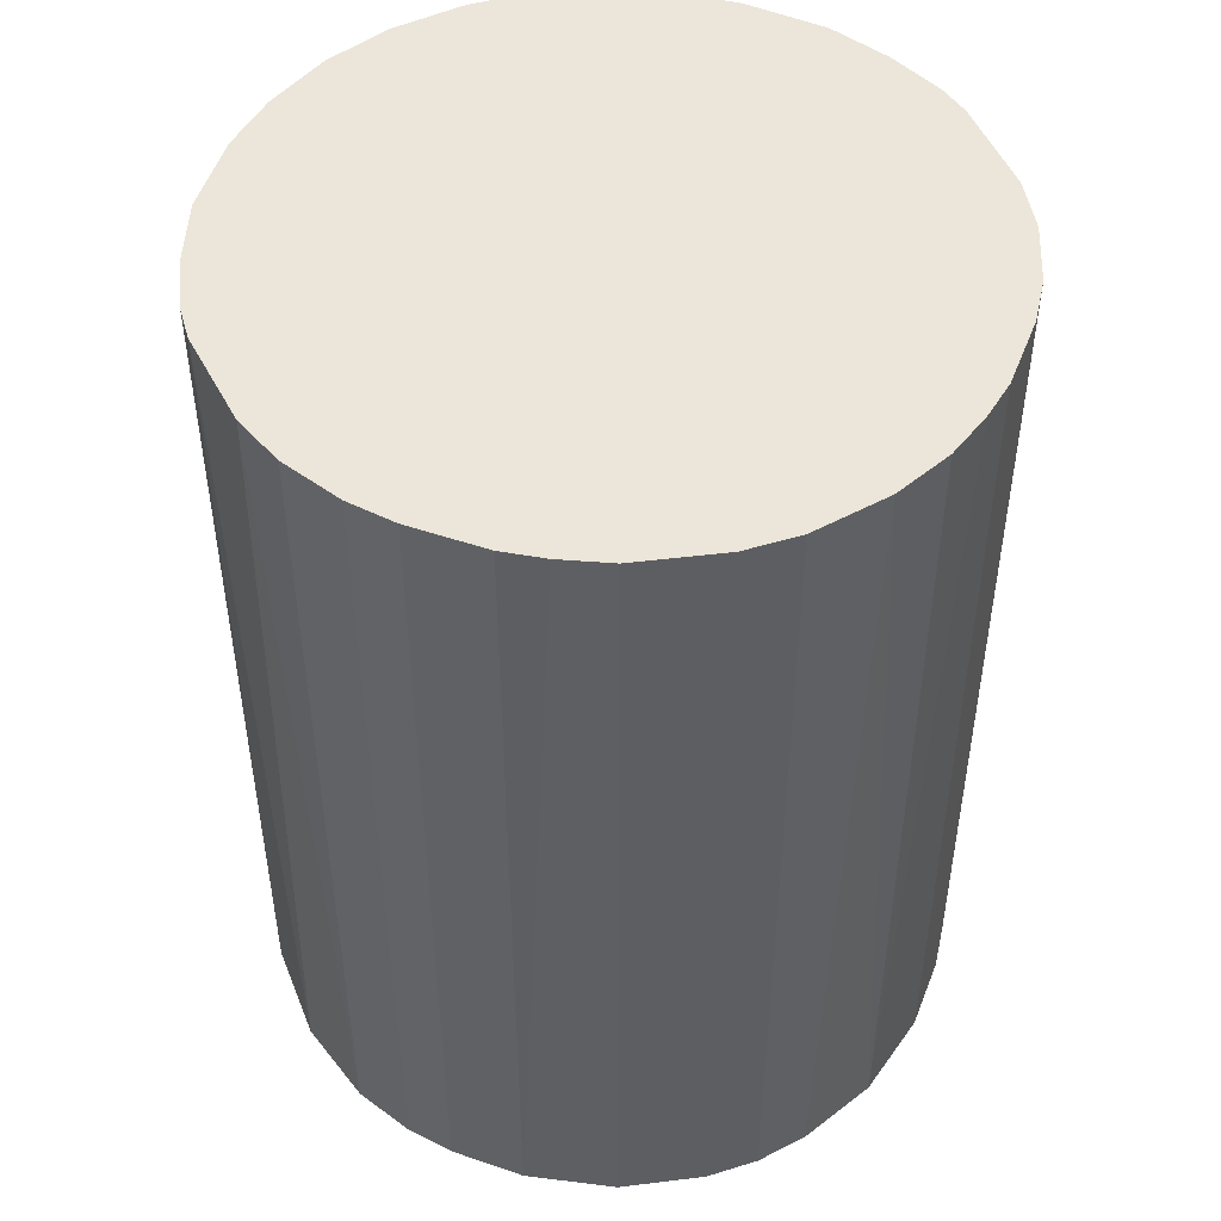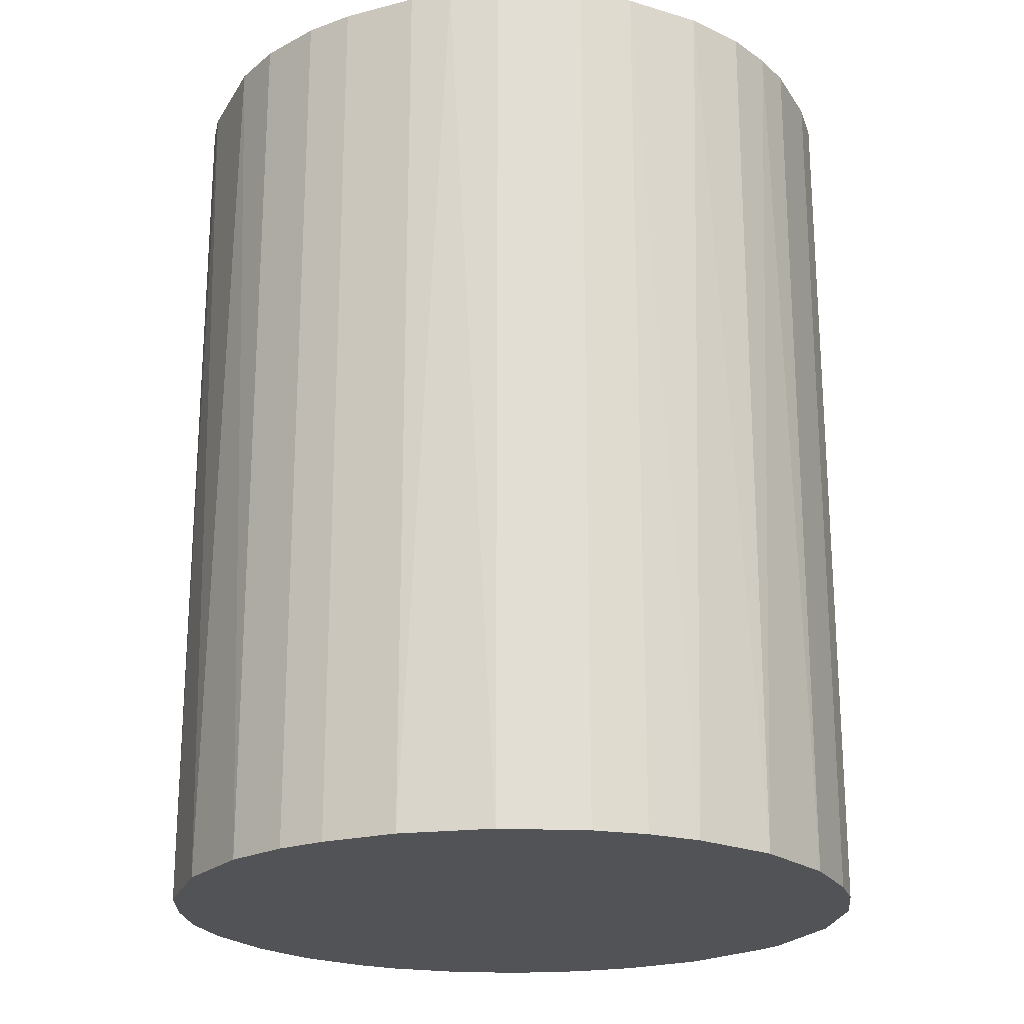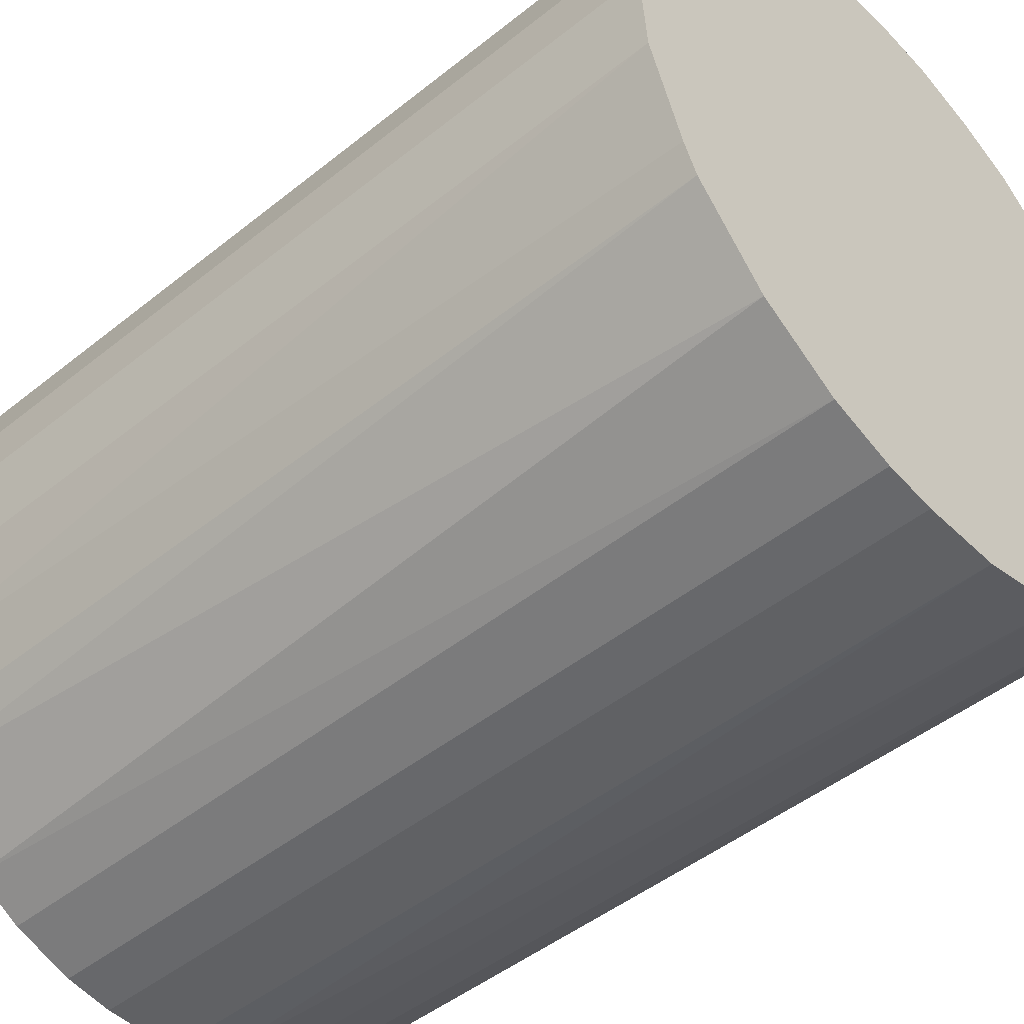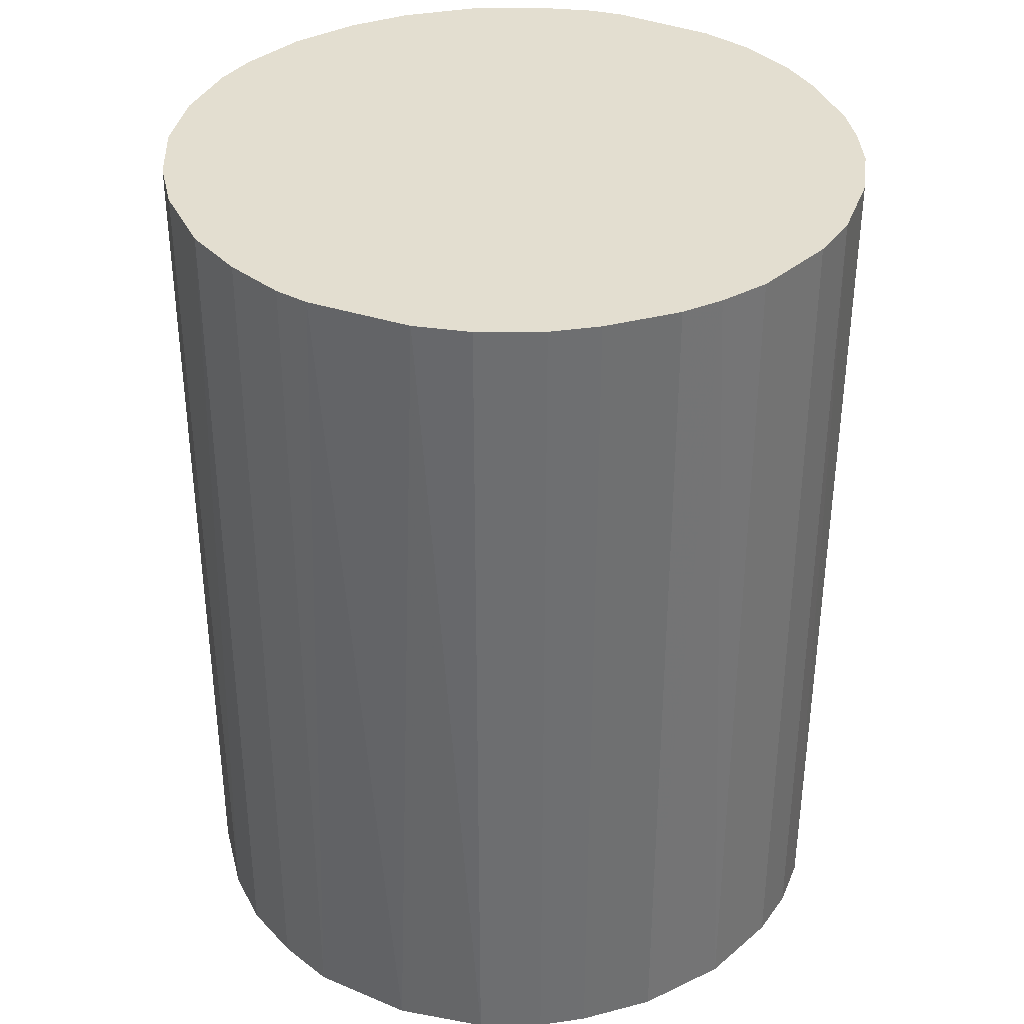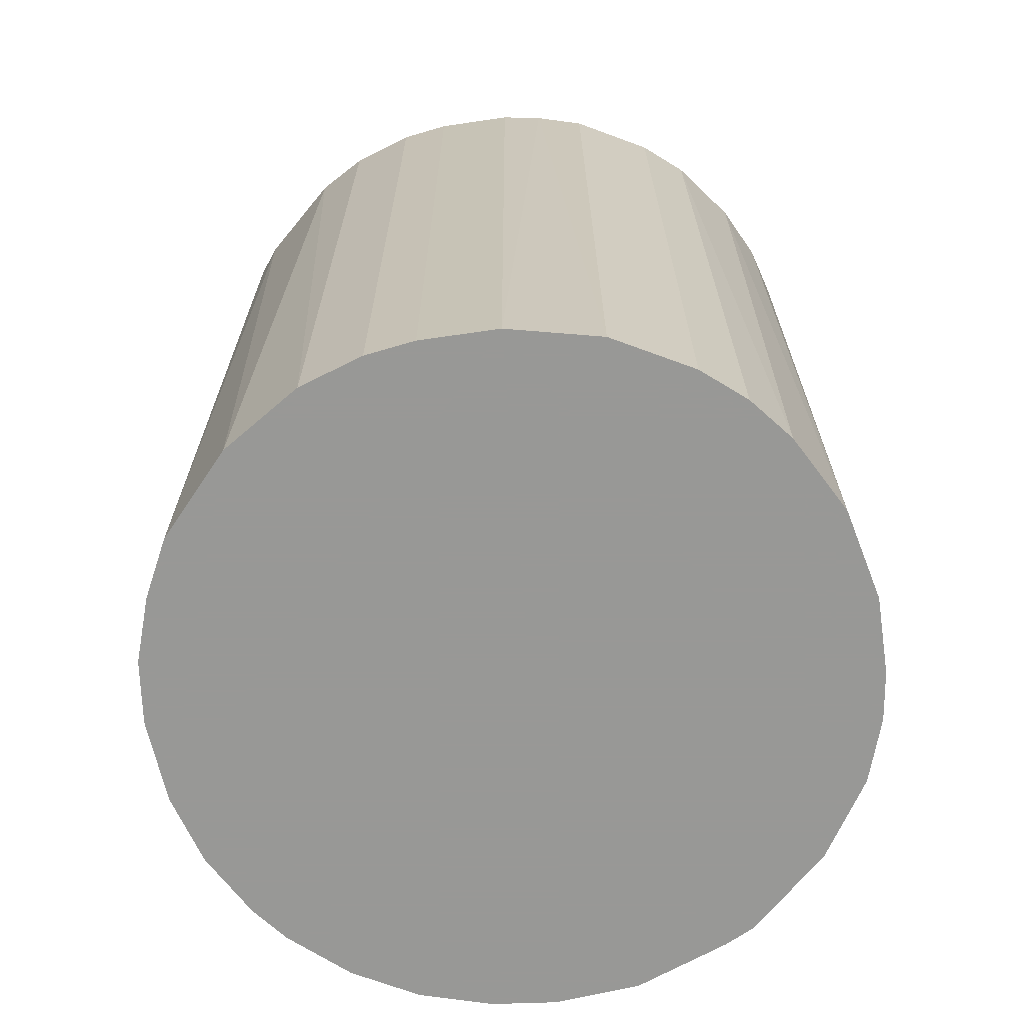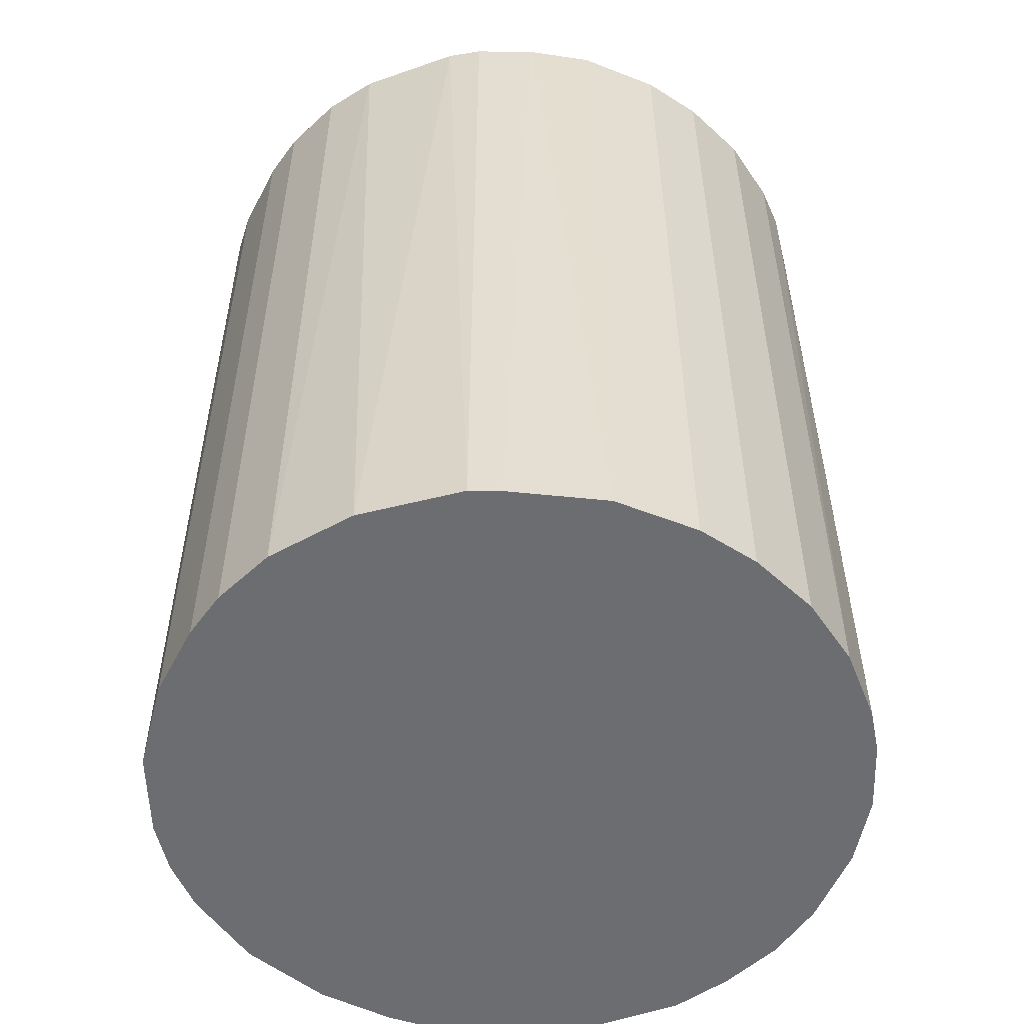
<metadata>
{"format":"obj","ext":"obj","renderer":"f3d","projection":"perspective","resolution":1024,"background":"white","views":[{"elev":48.4,"azim":-69.1,"up":"+Z"},{"elev":-21.8,"azim":-65.6,"up":"+Z"},{"elev":-47.0,"azim":132.3,"up":"+Y"},{"elev":35.9,"azim":-108.9,"up":"+Z"},{"elev":-68.5,"azim":-81.7,"up":"+Z"},{"elev":-54.0,"azim":62.7,"up":"+Z"}]}
</metadata>
<code>
o convex_0
v -0.02173 -0.002529 -0.02814
v 0.0219 0.00052 0.02814
v 0.02146 0.004444 0.02814
v 0.0219 0.00052 -0.02814
v -0.002533 -0.02173 0.02814
v -0.008639 0.02015 0.02814
v 0.004444 0.02146 -0.02814
v 0.009244 -0.01998 -0.02814
v -0.02173 -0.002529 0.02814
v -0.013 -0.01779 -0.02814
v -0.01693 0.01404 -0.02814
v 0.0171 -0.01387 0.02814
v 0.01273 0.01796 0.02814
v 0.01797 0.01273 -0.02814
v -0.0178 -0.013 0.02814
v -0.01998 0.009244 0.02814
v 0.01928 -0.01038 -0.02814
v -0.008639 0.02015 -0.02814
v 0.00052 0.0219 0.02814
v -0.002533 -0.02173 -0.02814
v 0.005315 -0.02129 0.02814
v -0.02129 0.005315 -0.02814
v -0.02042 -0.008204 -0.02814
v -0.008204 -0.02042 0.02814
v -0.01387 0.0171 0.02814
v 0.02146 -0.004711 0.02814
v 0.01797 0.01273 0.02814
v 0.01273 0.01796 -0.02814
v -0.004711 0.02146 -0.02814
v 0.0123 -0.01823 0.02814
v 0.01404 -0.01693 -0.02814
v 0.008808 0.02015 0.02814
v 0.02015 0.008804 -0.02814
v 0.002262 -0.02173 -0.02814
v -0.02173 0.002262 0.02814
v -0.0178 -0.013 -0.02814
v -0.01562 -0.01562 0.02814
v 0.02146 -0.004711 -0.02814
v -0.008204 -0.02042 -0.02814
v -0.02042 -0.008204 0.02814
v -0.01213 0.0184 -0.02814
v 0.02015 -0.008639 0.02814
v -0.01998 0.009244 -0.02814
v -0.01823 0.0123 0.02814
v -0.004711 0.02146 0.02814
v -0.000787 0.0219 -0.02814
v 0.01491 0.01622 -0.02814
v -0.01169 -0.01867 0.02814
v 0.008808 0.02015 -0.02814
v 0.02015 0.008804 0.02814
v 0.0184 -0.01213 -0.02814
v 0.02146 0.004444 -0.02814
v 0.004444 0.02146 0.02814
v 0.009244 -0.01998 0.02814
v 0.01622 0.01491 0.02814
v -0.02129 0.005315 0.02814
v 0.005315 -0.02129 -0.02814
v 0.002262 -0.02173 0.02814
v -0.02173 0.002262 -0.02814
v -0.01562 -0.01562 -0.02814
v -0.02129 -0.005146 0.02814
v -0.005146 -0.02129 0.02814
v 0.0184 -0.01213 0.02814
v -0.01213 0.0184 0.02814
f 41 25 64
f 3 2 4
f 2 3 5
f 5 3 6
f 4 1 7
f 1 4 8
f 5 6 9
f 1 8 10
f 7 1 11
f 2 5 12
f 6 3 13
f 4 7 14
f 5 9 15
f 9 6 16
f 8 4 17
f 7 11 18
f 6 13 19
f 10 8 20
f 12 5 21
f 11 1 22
f 1 10 23
f 5 15 24
f 16 6 25
f 4 2 26
f 2 12 26
f 13 3 27
f 14 7 28
f 18 6 29
f 7 18 29
f 12 21 30
f 8 17 31
f 30 8 31
f 12 30 31
f 19 13 32
f 13 28 32
f 4 14 33
f 14 27 33
f 5 20 34
f 20 8 34
f 1 9 35
f 9 16 35
f 23 10 36
f 15 23 36
f 24 15 37
f 15 36 37
f 17 4 38
f 4 26 38
f 10 20 39
f 15 9 40
f 23 15 40
f 6 18 41
f 18 11 41
f 11 25 41
f 26 12 42
f 17 38 42
f 38 26 42
f 11 22 43
f 22 16 43
f 16 25 44
f 25 11 44
f 11 43 44
f 43 16 44
f 6 19 45
f 29 6 45
f 29 45 46
f 19 7 46
f 7 29 46
f 45 19 46
f 28 13 47
f 14 28 47
f 24 37 48
f 37 10 48
f 10 39 48
f 39 24 48
f 28 7 49
f 7 32 49
f 32 28 49
f 27 3 50
f 3 33 50
f 33 27 50
f 31 17 51
f 12 31 51
f 3 4 52
f 33 3 52
f 4 33 52
f 7 19 53
f 19 32 53
f 32 7 53
f 21 8 54
f 8 30 54
f 30 21 54
f 13 27 55
f 27 14 55
f 47 13 55
f 14 47 55
f 16 22 56
f 35 16 56
f 22 35 56
f 8 21 57
f 34 8 57
f 21 34 57
f 21 5 58
f 5 34 58
f 34 21 58
f 22 1 59
f 1 35 59
f 35 22 59
f 36 10 60
f 10 37 60
f 37 36 60
f 9 1 61
f 1 23 61
f 40 9 61
f 23 40 61
f 20 5 62
f 5 24 62
f 39 20 62
f 24 39 62
f 42 12 63
f 17 42 63
f 51 17 63
f 12 51 63
f 25 6 64
f 6 41 64

</code>
